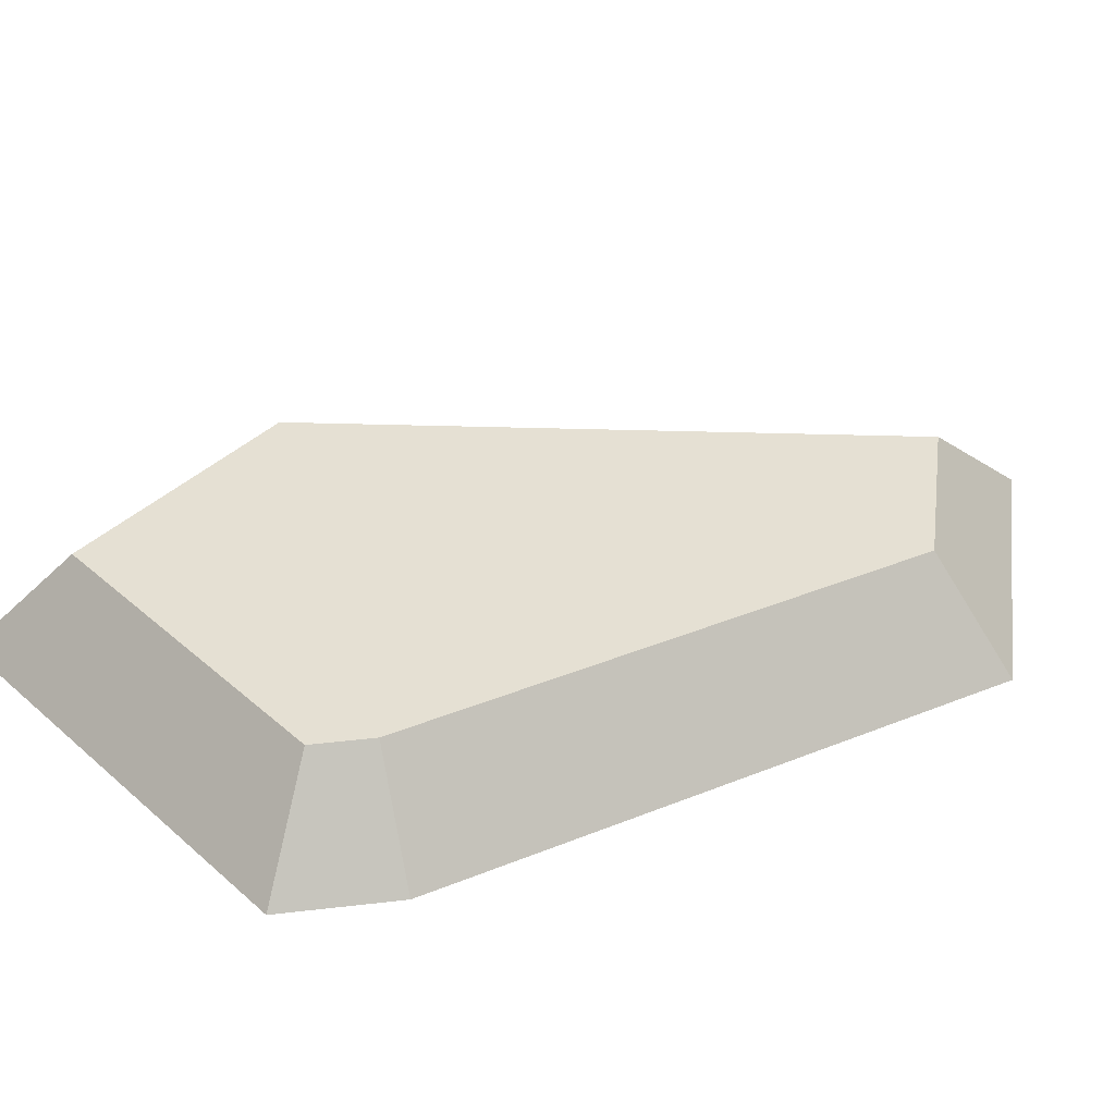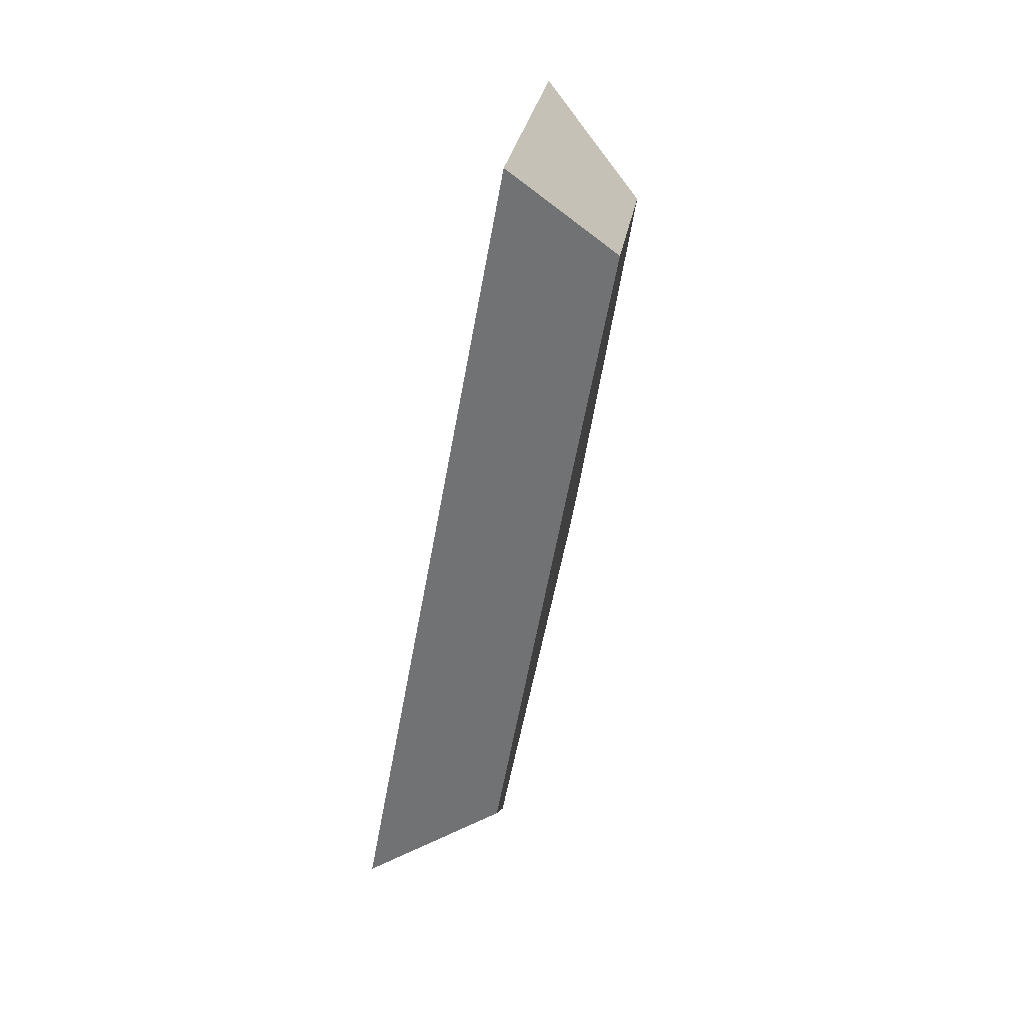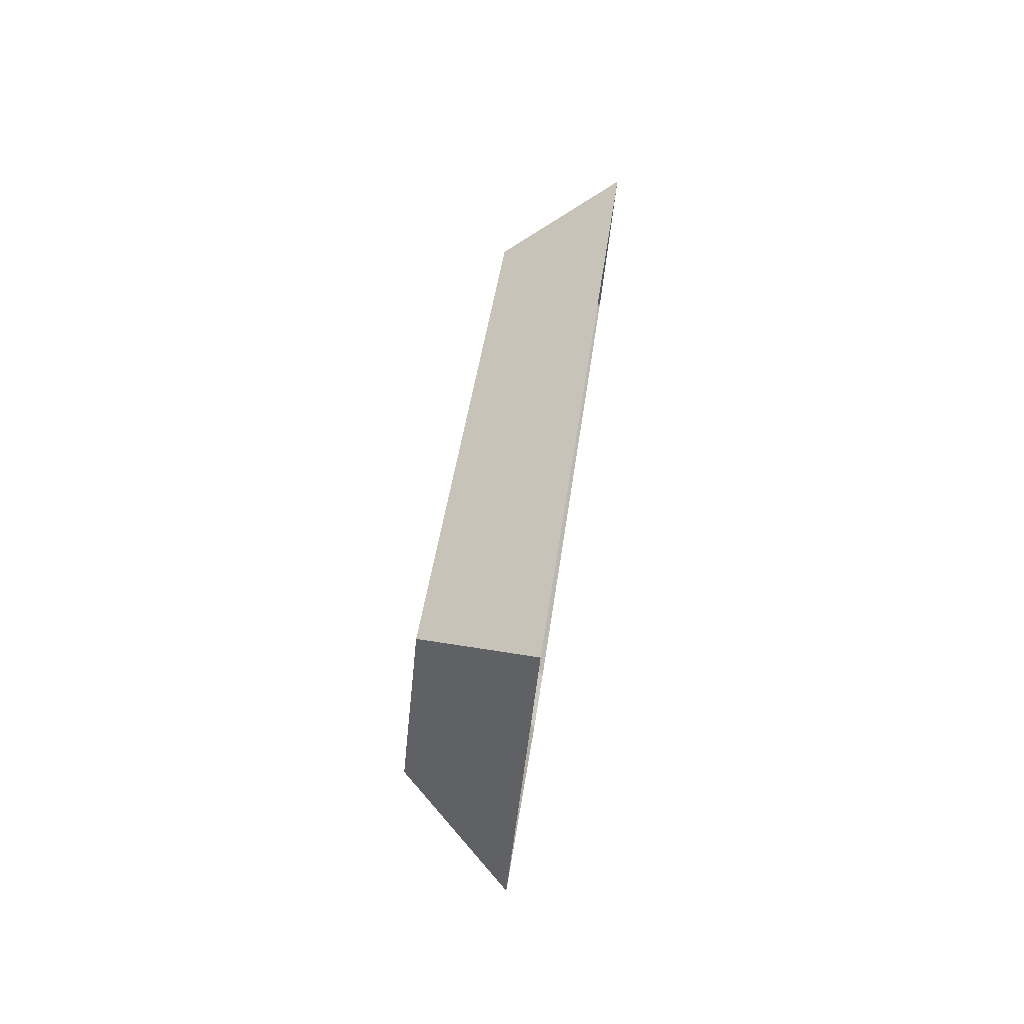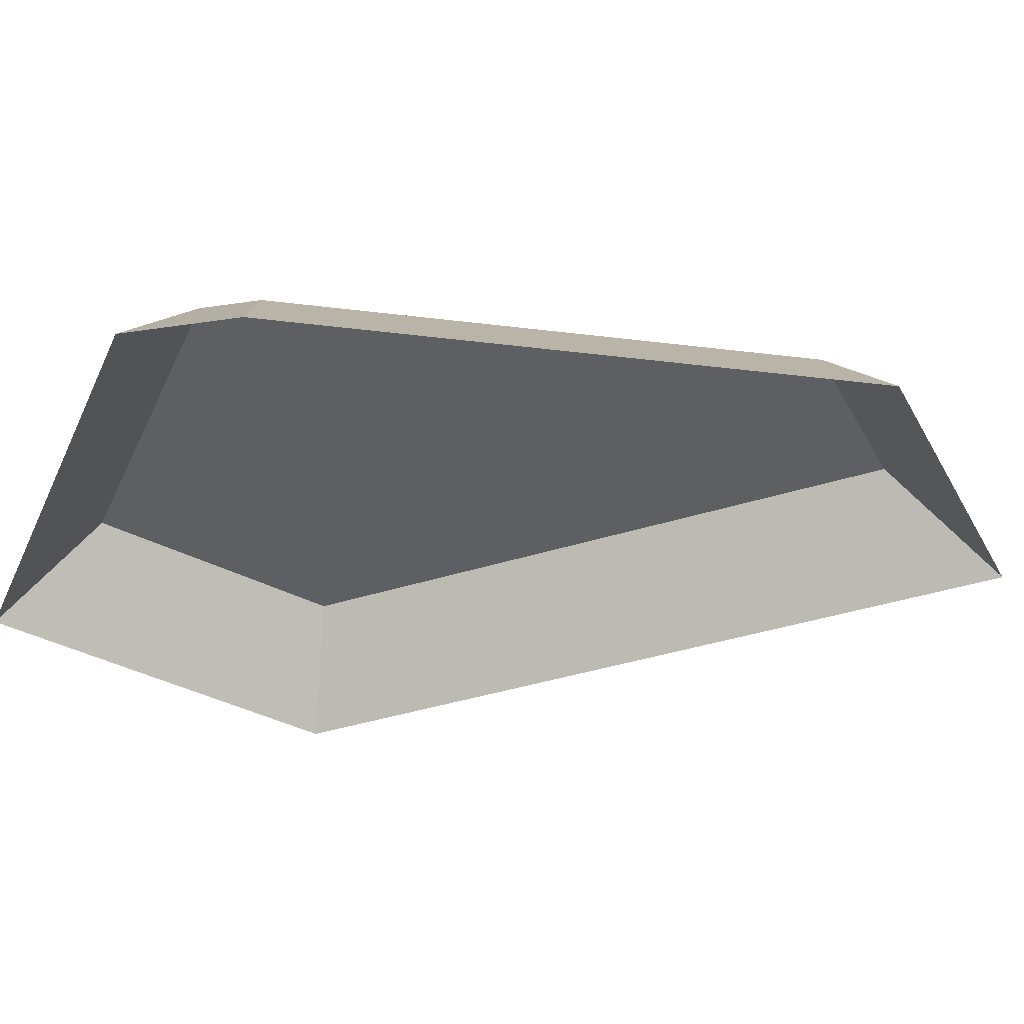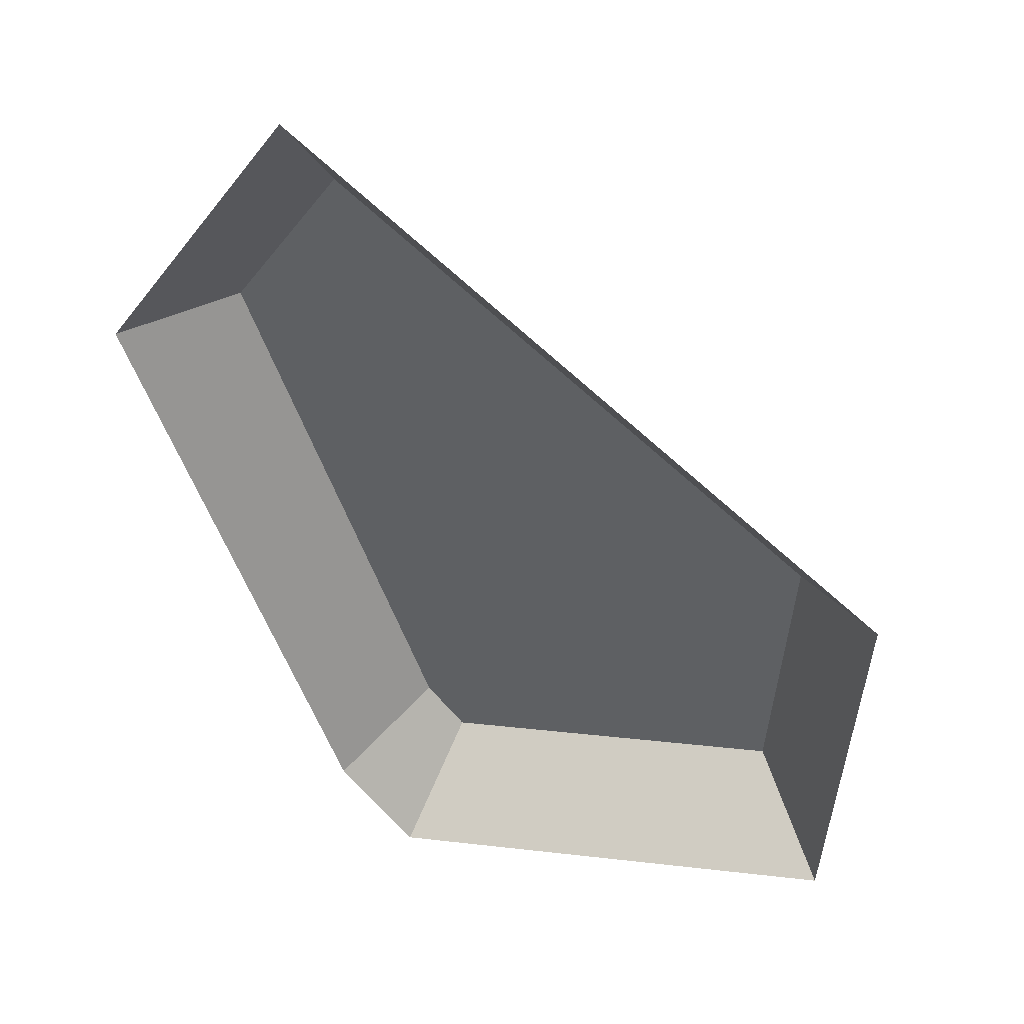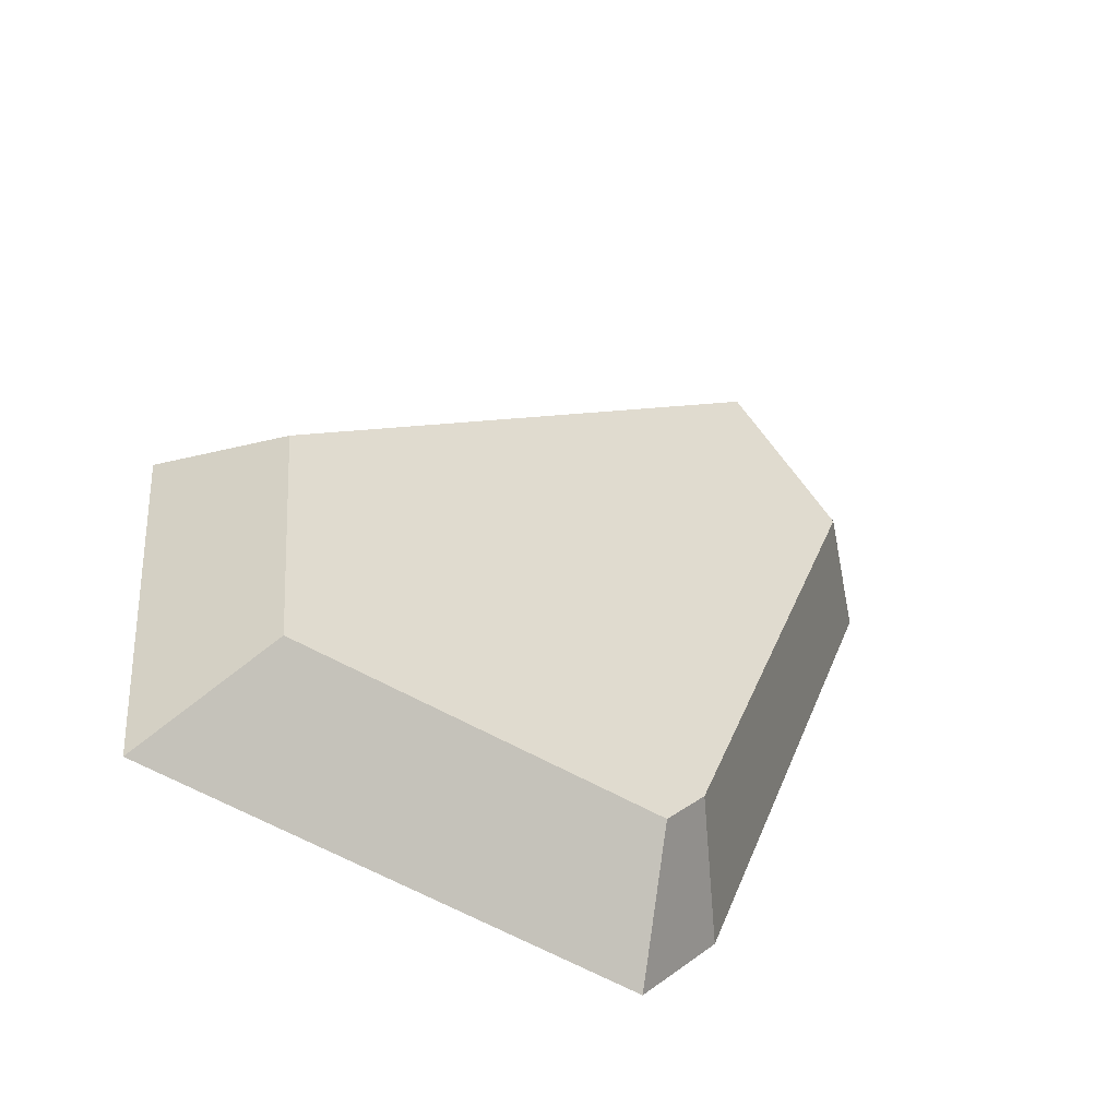
<metadata>
{"format":"obj","ext":"obj","renderer":"f3d","projection":"perspective","resolution":1024,"background":"white","views":[{"elev":38.0,"azim":43.5,"up":"+Z"},{"elev":79.3,"azim":-76.6,"up":"+Y"},{"elev":79.5,"azim":98.9,"up":"+Y"},{"elev":-40.8,"azim":62.3,"up":"+Z"},{"elev":40.6,"azim":-168.2,"up":"+Y"},{"elev":-54.0,"azim":-29.0,"up":"+Y"}]}
</metadata>
<code>
g Object013
v 0.1307 0.08717 0.0246
v -0.1337 -0.03697 0.0246
v 0.08337 0.1536 0.0246
v 0.04866 -0.1482 0.0246
v -0.1243 -0.1582 0.0246
v 0.03149 -0.1701 0.0246
v 0.1722 0.0931 -0.0246
v 0.08337 0.1536 0.0246
v 0.08977 0.2088 -0.0246
v 0.1307 0.08717 0.0246
v 0.08977 0.2088 -0.0246
v -0.1337 -0.03697 0.0246
v -0.1722 -0.02128 -0.0246
v 0.08337 0.1536 0.0246
v -0.1722 -0.02128 -0.0246
v -0.1243 -0.1582 0.0246
v -0.1589 -0.1928 -0.0246
v -0.1337 -0.03697 0.0246
v -0.1589 -0.1928 -0.0246
v 0.03149 -0.1701 0.0246
v 0.04854 -0.2088 -0.0246
v -0.1243 -0.1582 0.0246
v 0.04854 -0.2088 -0.0246
v 0.04866 -0.1482 0.0246
v 0.08179 -0.1662 -0.0246
v 0.03149 -0.1701 0.0246
v 0.08179 -0.1662 -0.0246
v 0.1307 0.08717 0.0246
v 0.1722 0.0931 -0.0246
v 0.04866 -0.1482 0.0246
g Object013_0
f 3 2 1
f 2 4 1
f 5 4 2
f 6 4 5
f 9 8 7
f 10 7 8
f 13 12 11
f 14 11 12
f 17 16 15
f 18 15 16
f 21 20 19
f 22 19 20
f 25 24 23
f 26 23 24
f 29 28 27
f 30 27 28

</code>
